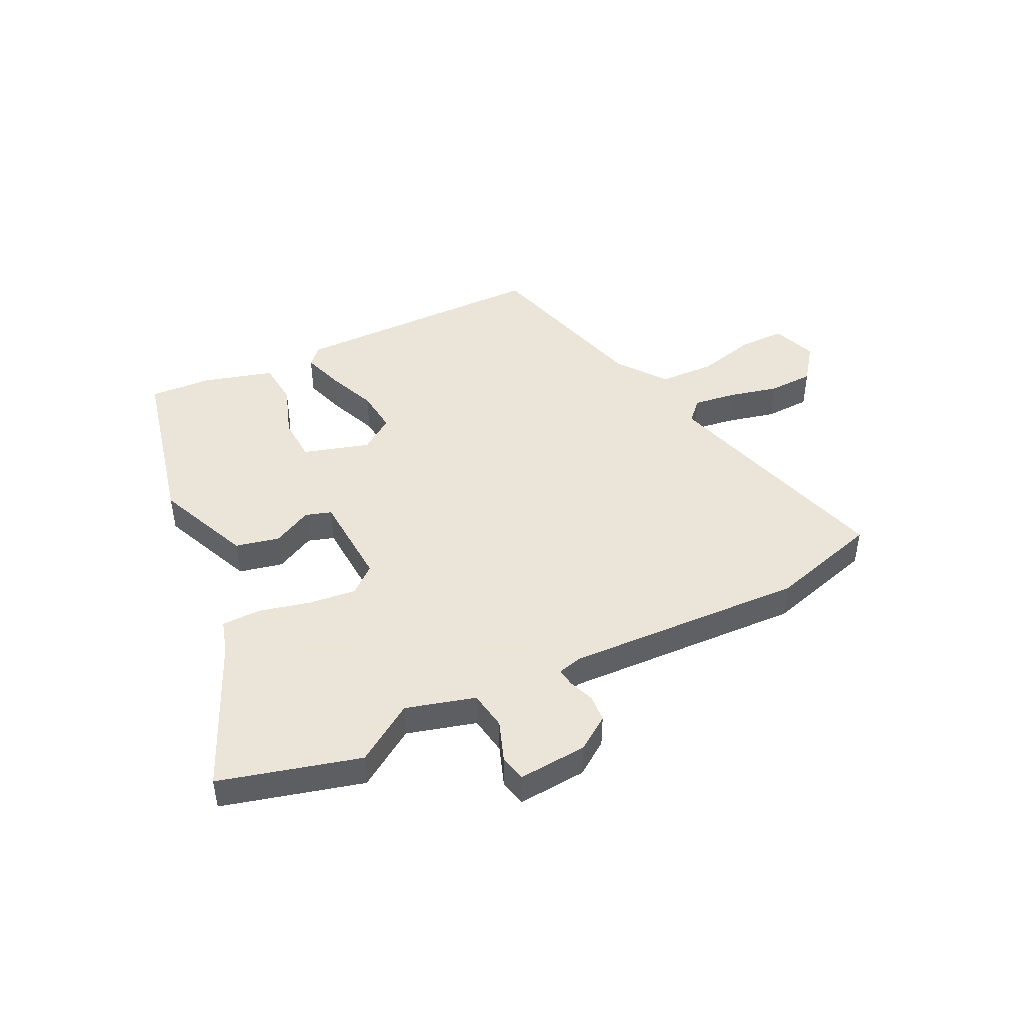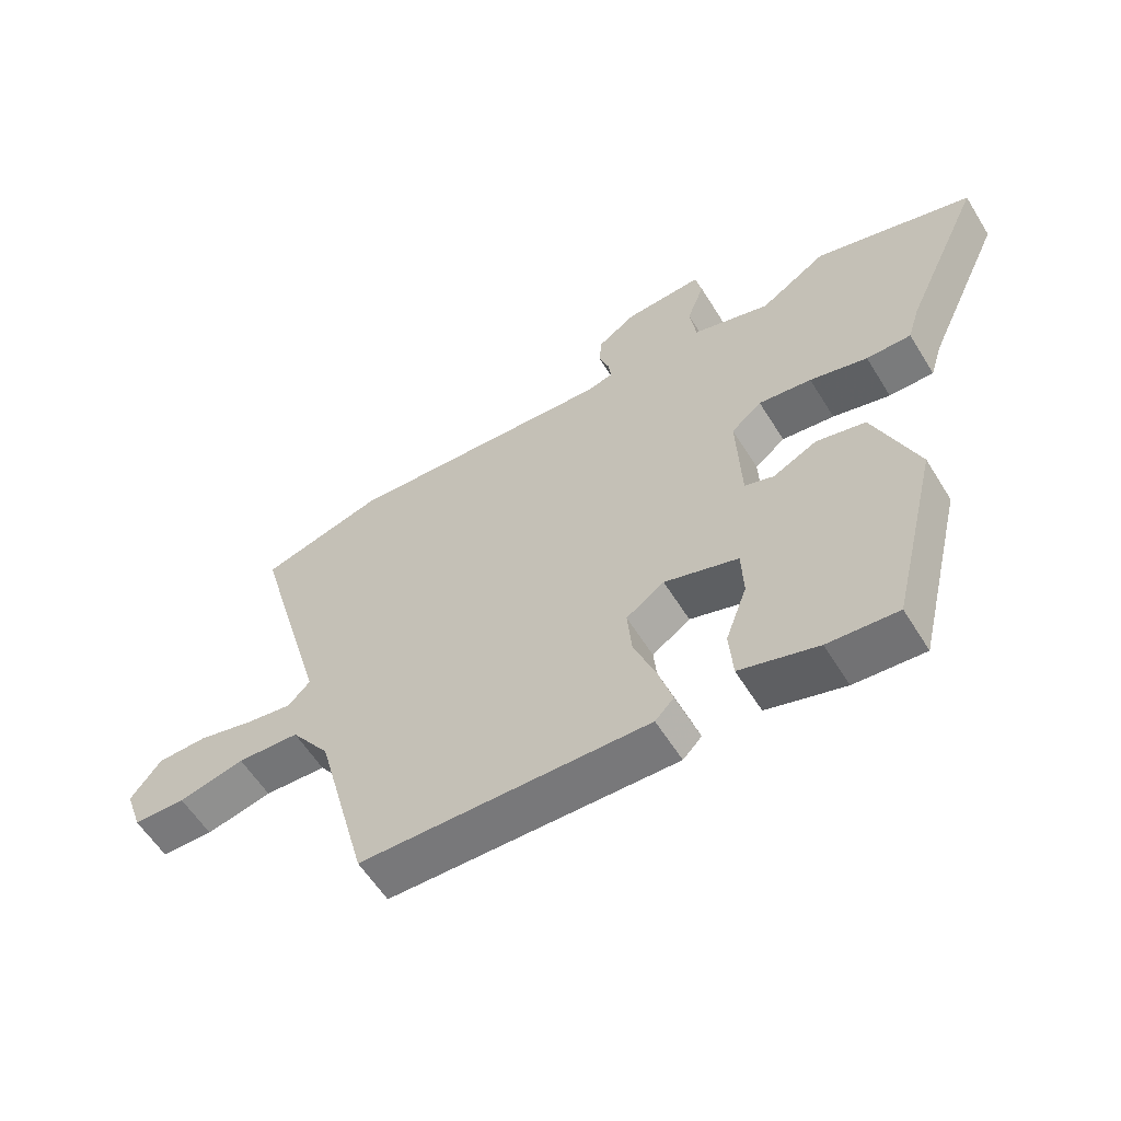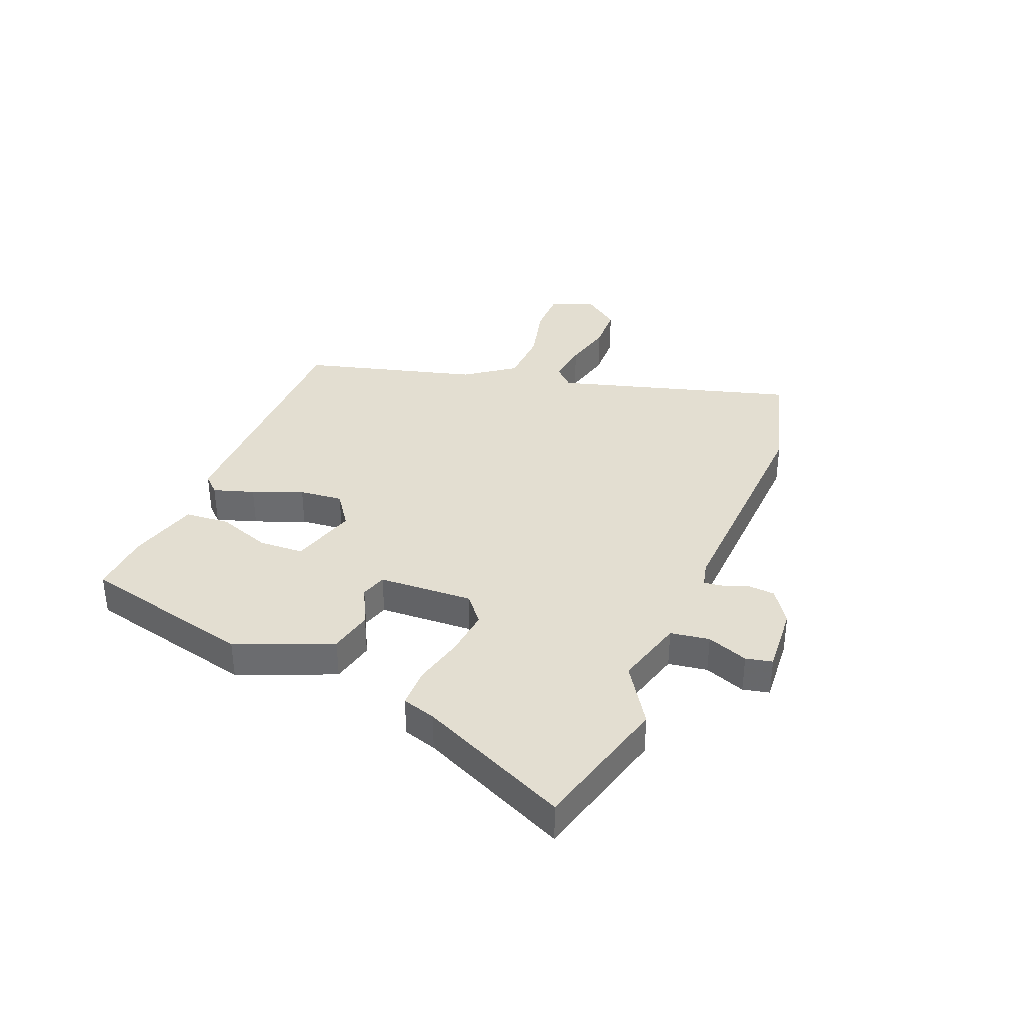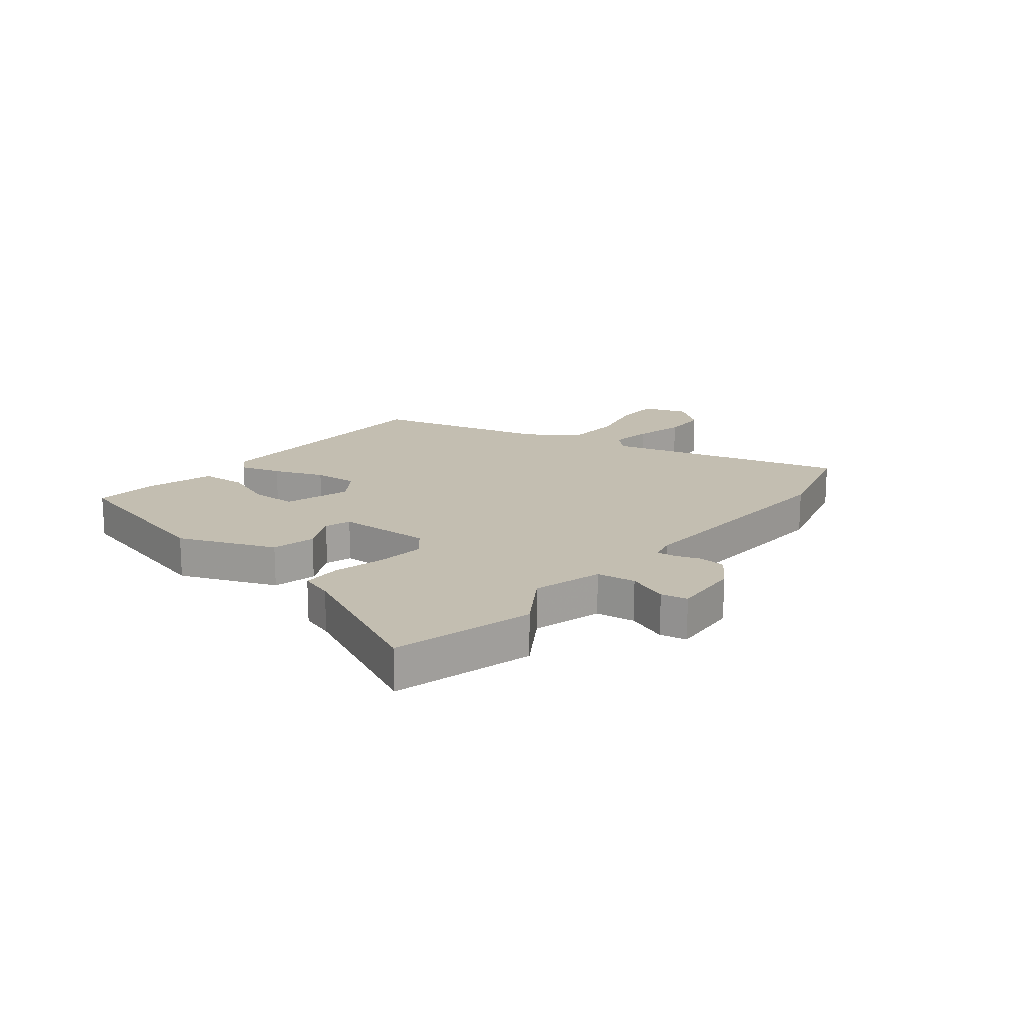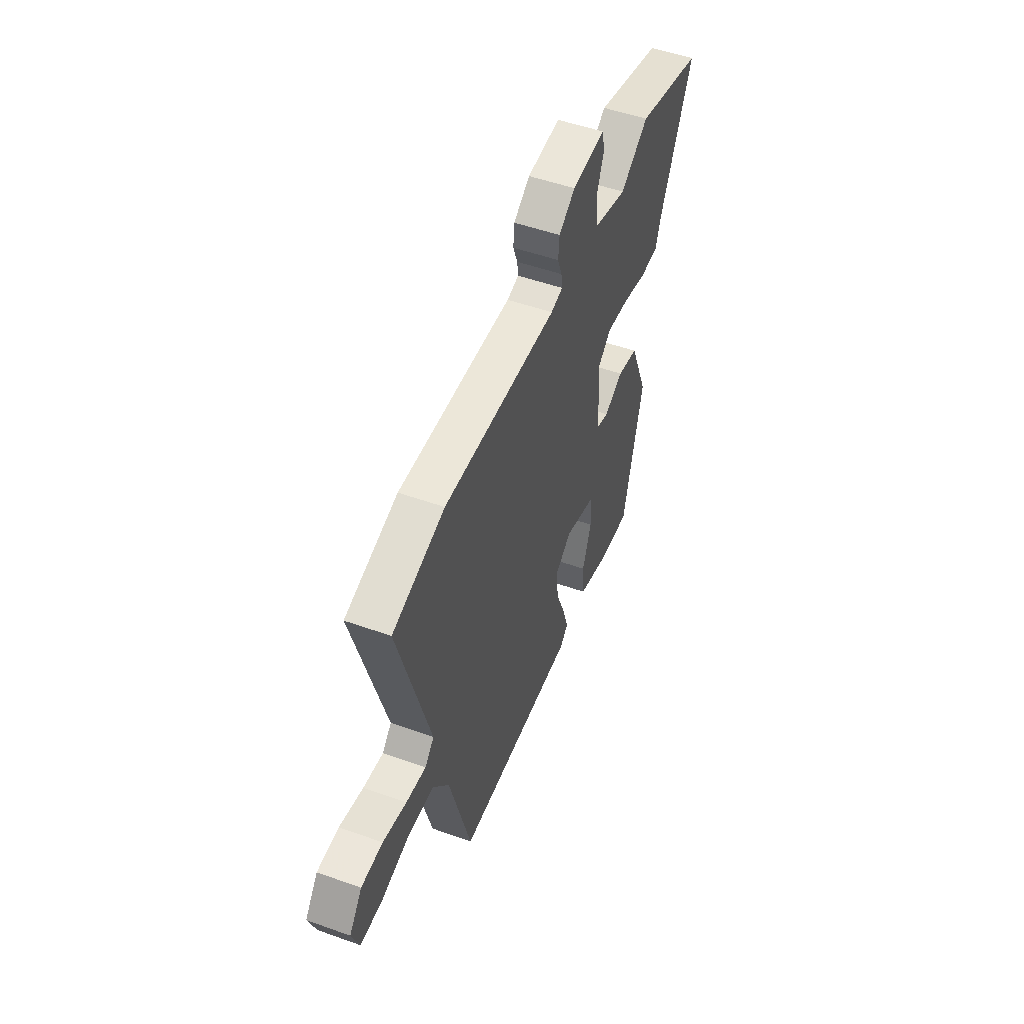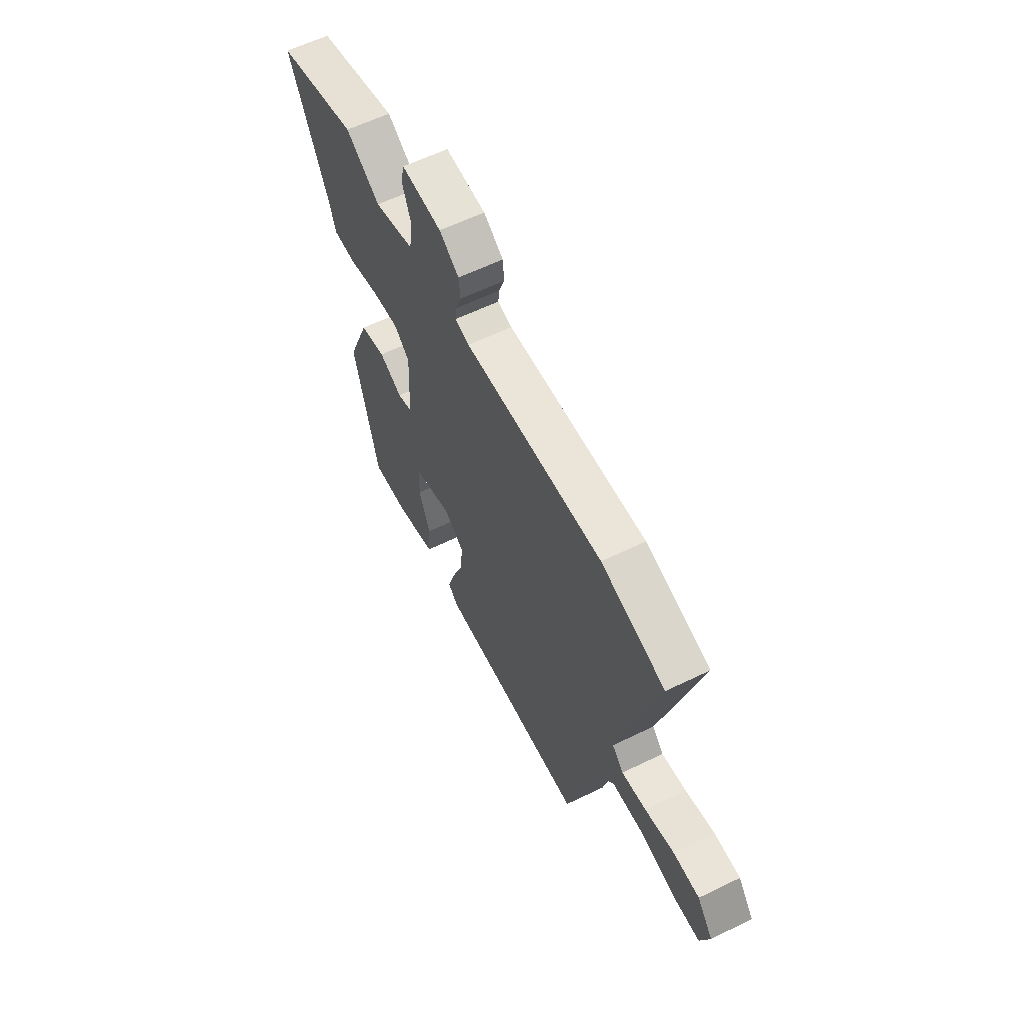
<metadata>
{"format":"obj","ext":"obj","renderer":"f3d","projection":"perspective","resolution":1024,"background":"white","views":[{"elev":45.5,"azim":-26.8,"up":"+Y"},{"elev":-58.3,"azim":-148.5,"up":"+Z"},{"elev":36.3,"azim":-68.3,"up":"+Y"},{"elev":17.2,"azim":-51.2,"up":"+Y"},{"elev":51.4,"azim":111.2,"up":"+Z"},{"elev":60.2,"azim":63.5,"up":"+Z"}]}
</metadata>
<code>
v -0.654 0.07 0.457
v -0.411 0.07 0.525
v -0.308 0.07 0.459
v -0.188 0.07 0.494
v -0.178 0.07 0.562
v -0.205 0.07 0.633
v -0.195 0.07 0.679
v -0.075 0.07 0.671
v -0.016 0.07 0.631
v -0.012 0.07 0.584
v -0.028 0.07 0.54
v -0.032 0.07 0.507
v 0.011 0.07 0.497
v 0.427 0.07 0.52
v 0.618 0.07 0.467
v 0.501 0.07 0.052
v 0.535 0.07 0.017
v 0.608 0.07 0.028
v 0.695 0.07 0.05
v 0.774 0.07 0.048
v 0.821 0.07 -0.014
v 0.794 0.07 -0.091
v 0.713 0.07 -0.092
v 0.61 0.07 -0.068
v 0.513 0.07 -0.073
v 0.452 0.07 -0.158
v 0.371 0.07 -0.463
v -0.076 0.07 -0.473
v -0.105 0.07 -0.443
v -0.083 0.07 -0.372
v -0.049 0.07 -0.285
v -0.042 0.07 -0.209
v -0.101 0.07 -0.168
v -0.216 0.07 -0.204
v -0.219 0.07 -0.282
v -0.186 0.07 -0.373
v -0.192 0.07 -0.451
v -0.313 0.07 -0.487
v -0.421 0.07 -0.495
v -0.494 0.07 -0.196
v -0.426 0.07 -0.029
v -0.35 0.07 -0.011
v -0.281 0.07 -0.045
v -0.236 0.07 -0.03
v -0.229 0.07 0.134
v -0.276 0.07 0.173
v -0.358 0.07 0.163
v -0.447 0.07 0.14
v -0.516 0.07 0.14
v -0.534 0.07 0.198
v -0.654 0 0.457
v -0.411 0 0.525
v -0.308 0 0.459
v -0.188 0 0.494
v -0.178 0 0.562
v -0.205 0 0.633
v -0.195 0 0.679
v -0.075 0 0.671
v -0.016 0 0.631
v -0.012 0 0.584
v -0.028 0 0.54
v -0.032 0 0.507
v 0.011 0 0.497
v 0.427 0 0.52
v 0.618 0 0.467
v 0.501 0 0.052
v 0.535 0 0.017
v 0.608 0 0.028
v 0.695 0 0.05
v 0.774 0 0.048
v 0.821 0 -0.014
v 0.794 0 -0.091
v 0.713 0 -0.092
v 0.61 0 -0.068
v 0.513 0 -0.073
v 0.452 0 -0.158
v 0.371 0 -0.463
v -0.076 0 -0.473
v -0.105 0 -0.443
v -0.083 0 -0.372
v -0.049 0 -0.285
v -0.042 0 -0.209
v -0.101 0 -0.168
v -0.216 0 -0.204
v -0.219 0 -0.282
v -0.186 0 -0.373
v -0.192 0 -0.451
v -0.313 0 -0.487
v -0.421 0 -0.495
v -0.494 0 -0.196
v -0.426 0 -0.029
v -0.35 0 -0.011
v -0.281 0 -0.045
v -0.236 0 -0.03
v -0.229 0 0.134
v -0.276 0 0.173
v -0.358 0 0.163
v -0.447 0 0.14
v -0.516 0 0.14
v -0.534 0 0.198
f 47 48 49 50
f 1 2 3
f 50 1 3
f 47 50 3
f 46 47 3
f 45 46 3 4
f 44 45 4 5
f 41 42 43
f 40 41 43
f 39 40 43
f 38 39 43
f 37 38 43
f 35 36 37
f 35 37 43
f 34 35 43 44
f 29 30 31
f 28 29 31
f 27 28 31
f 26 27 31
f 25 26 31 32
f 22 23 24
f 21 22 24
f 20 21 24
f 19 20 24
f 18 19 24
f 17 18 24 25
f 25 32 33
f 17 25 33
f 16 17 33
f 33 34 44
f 16 33 44
f 15 16 44
f 14 15 44
f 13 14 44
f 9 10 11
f 8 9 11
f 7 8 11
f 6 7 11
f 5 6 11
f 12 13 44
f 5 11 12 44
f 100 99 98 97
f 53 52 51
f 53 51 100
f 53 100 97
f 53 97 96
f 54 53 96 95
f 55 54 95 94
f 93 92 91
f 93 91 90
f 93 90 89
f 93 89 88
f 93 88 87
f 87 86 85
f 93 87 85
f 94 93 85 84
f 81 80 79
f 81 79 78
f 81 78 77
f 81 77 76
f 82 81 76 75
f 74 73 72
f 74 72 71
f 74 71 70
f 74 70 69
f 74 69 68
f 75 74 68 67
f 83 82 75
f 83 75 67
f 83 67 66
f 94 84 83
f 94 83 66
f 94 66 65
f 94 65 64
f 94 64 63
f 61 60 59
f 61 59 58
f 61 58 57
f 61 57 56
f 61 56 55
f 94 63 62
f 94 62 61 55
f 1 51 52 2
f 2 52 53 3
f 3 53 54 4
f 4 54 55 5
f 5 55 56 6
f 6 56 57 7
f 7 57 58 8
f 8 58 59 9
f 9 59 60 10
f 10 60 61 11
f 11 61 62 12
f 12 62 63 13
f 13 63 64 14
f 14 64 65 15
f 15 65 66 16
f 16 66 67 17
f 17 67 68 18
f 18 68 69 19
f 19 69 70 20
f 20 70 71 21
f 21 71 72 22
f 22 72 73 23
f 23 73 74 24
f 24 74 75 25
f 25 75 76 26
f 26 76 77 27
f 27 77 78 28
f 28 78 79 29
f 29 79 80 30
f 30 80 81 31
f 31 81 82 32
f 32 82 83 33
f 33 83 84 34
f 34 84 85 35
f 35 85 86 36
f 36 86 87 37
f 37 87 88 38
f 38 88 89 39
f 39 89 90 40
f 40 90 91 41
f 41 91 92 42
f 42 92 93 43
f 43 93 94 44
f 44 94 95 45
f 45 95 96 46
f 46 96 97 47
f 47 97 98 48
f 48 98 99 49
f 49 99 100 50
f 50 100 51 1

</code>
